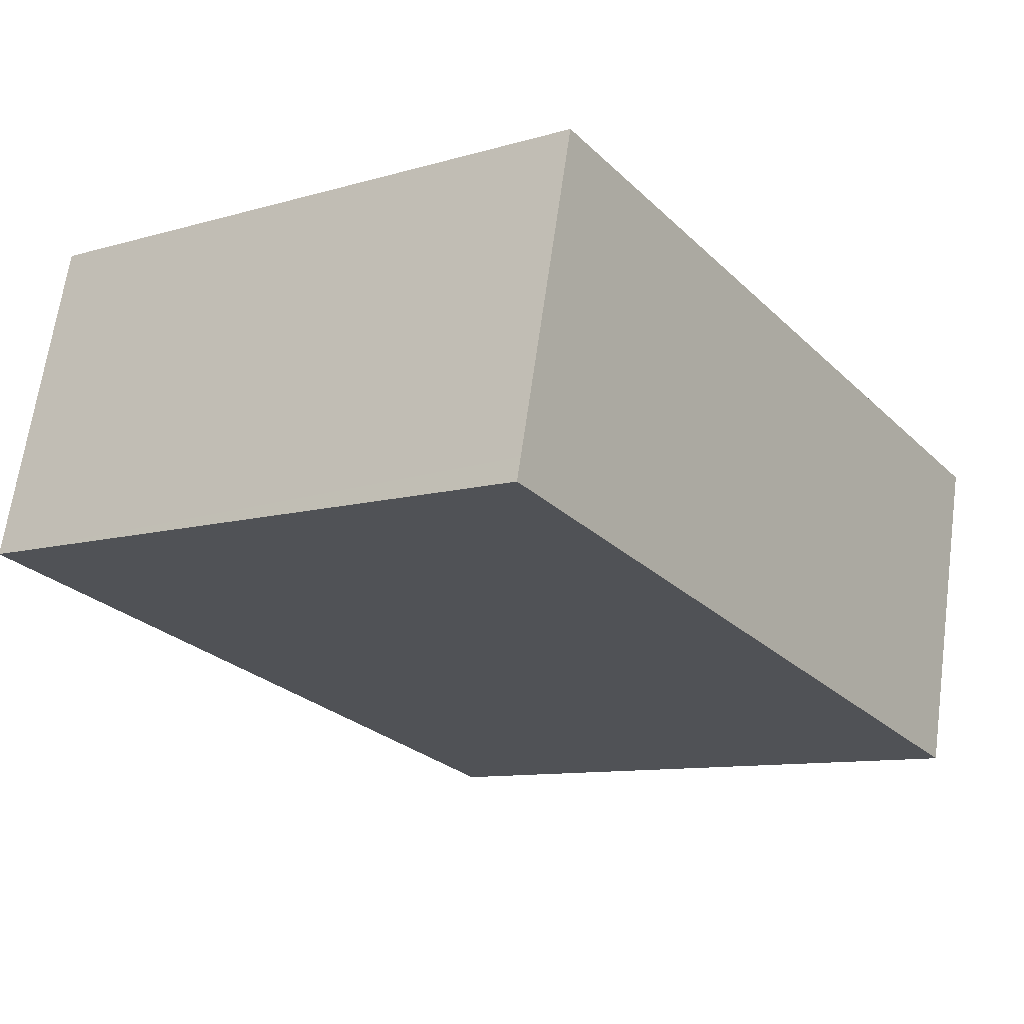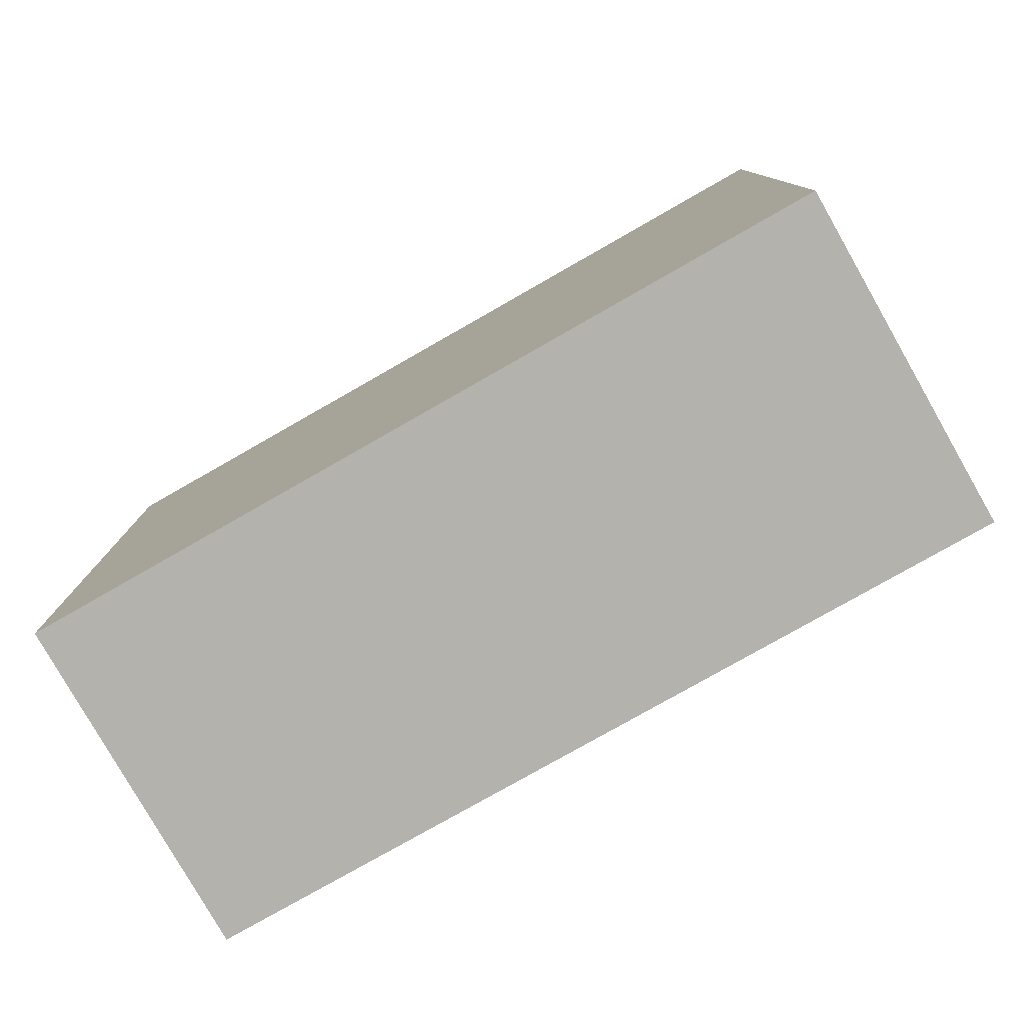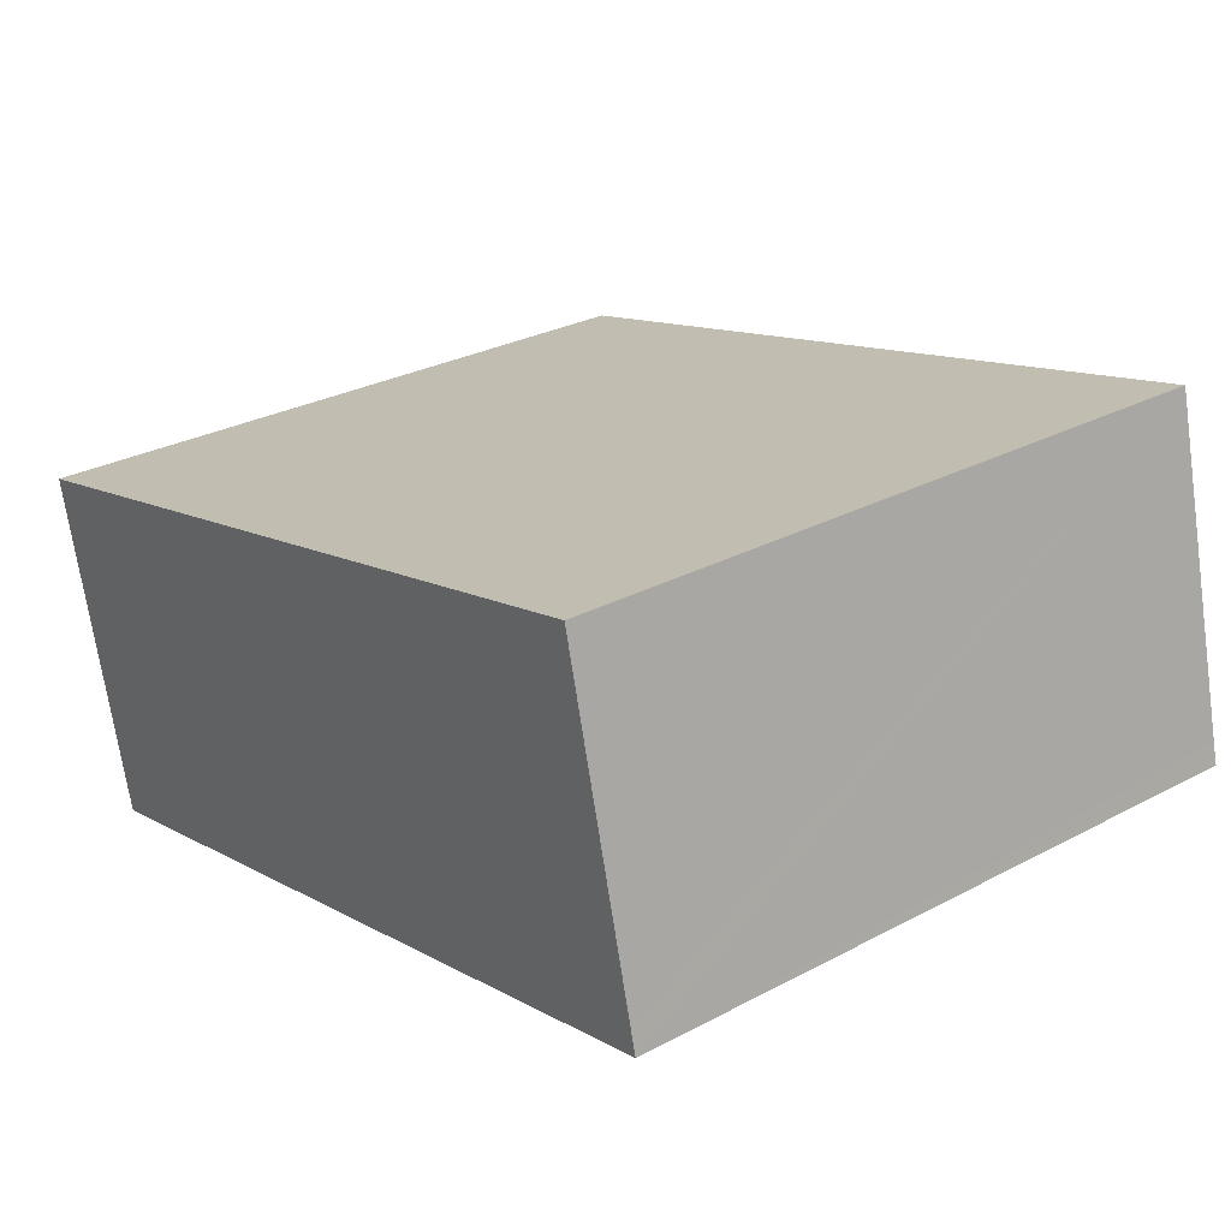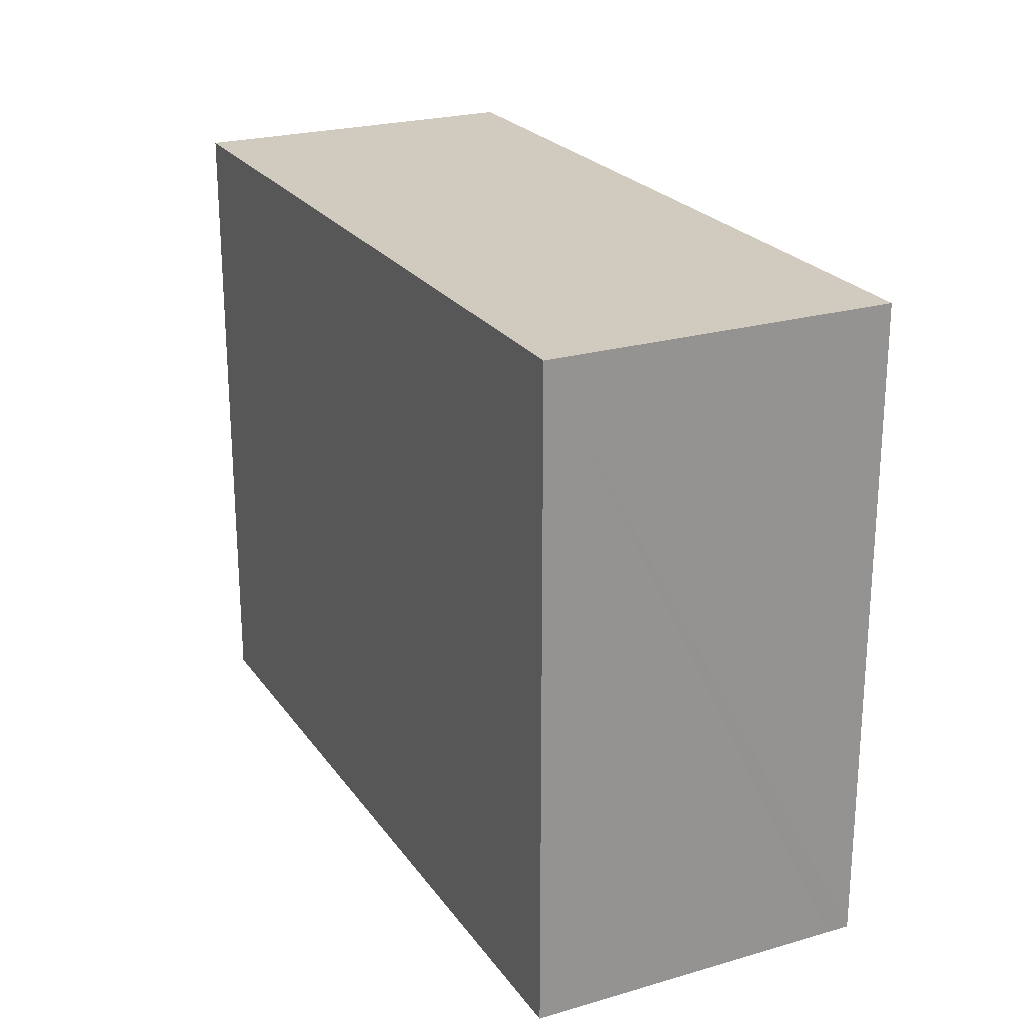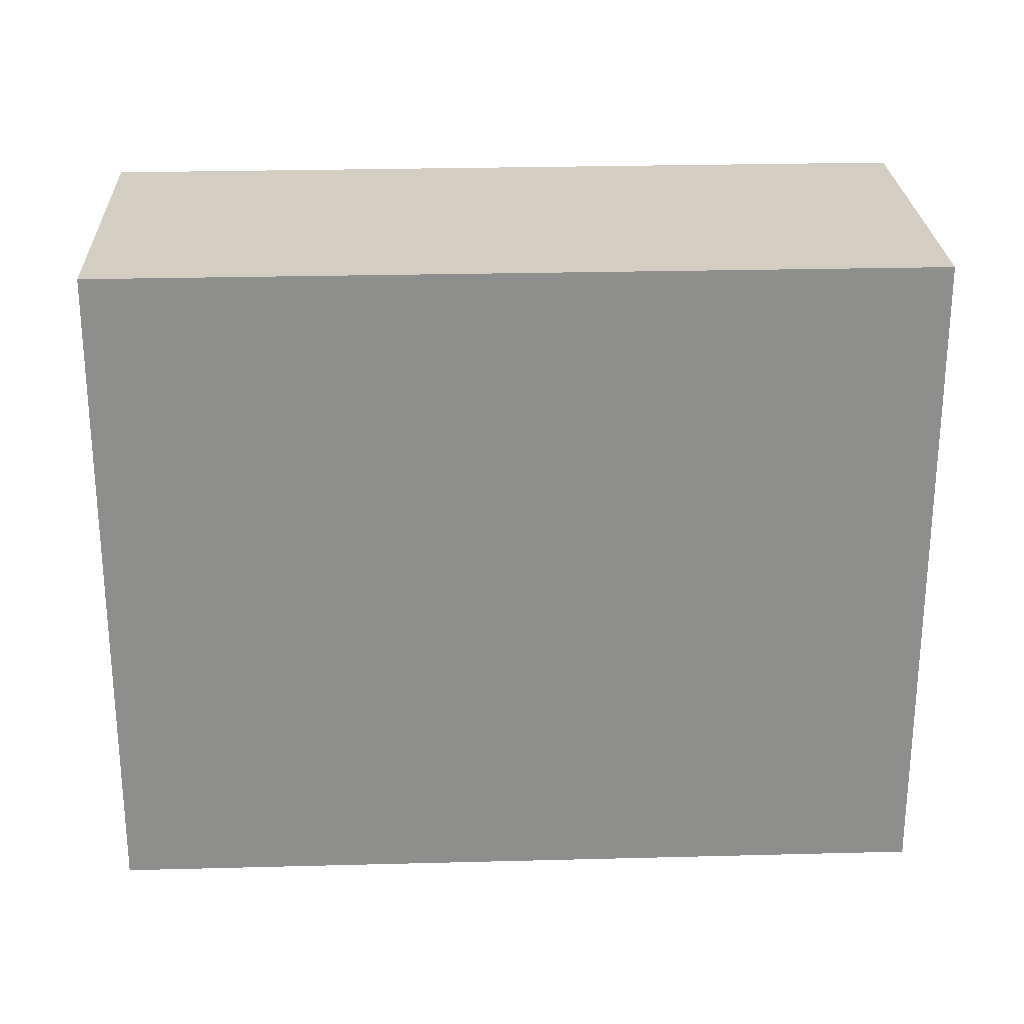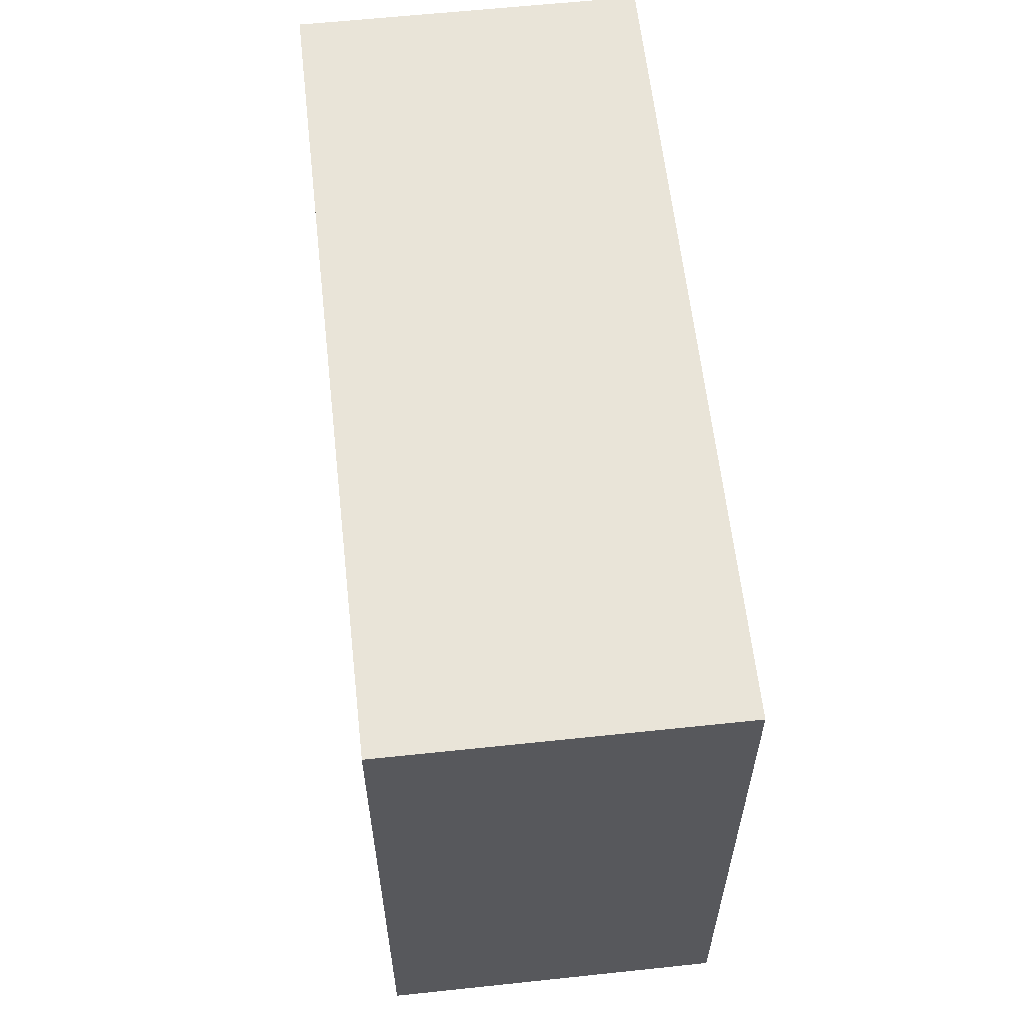
<metadata>
{"format":"obj","ext":"obj","renderer":"f3d","projection":"perspective","resolution":1024,"background":"white","views":[{"elev":-10.2,"azim":126.3,"up":"+Z"},{"elev":-79.5,"azim":16.0,"up":"+Y"},{"elev":29.0,"azim":51.7,"up":"+Z"},{"elev":23.4,"azim":50.2,"up":"+Y"},{"elev":25.3,"azim":-16.1,"up":"+Y"},{"elev":60.4,"azim":-109.9,"up":"+Y"}]}
</metadata>
<code>
v  0 2.591 1.587e-16
v  3.472 2.591 -0.564
v  0.322 2.591 -1.321
v  3.45 2.591 -0.476
v  3.148 2.591 0.766
v  3.472 3.454e-17 -0.564
v  0.322 8.089e-17 -1.321
v  0 0 0
v  3.148 -4.69e-17 0.766
v  3.45 2.915e-17 -0.476
g defaultobject
f 1 2 3
f 2 1 4
f 4 1 5
f 6 3 2
f 3 6 7
f 7 1 3
f 1 7 8
f 8 5 1
f 5 8 9
f 4 6 2
f 6 4 5
f 6 5 10
f 10 5 9
f 10 7 6
f 7 10 8
f 8 10 9

</code>
